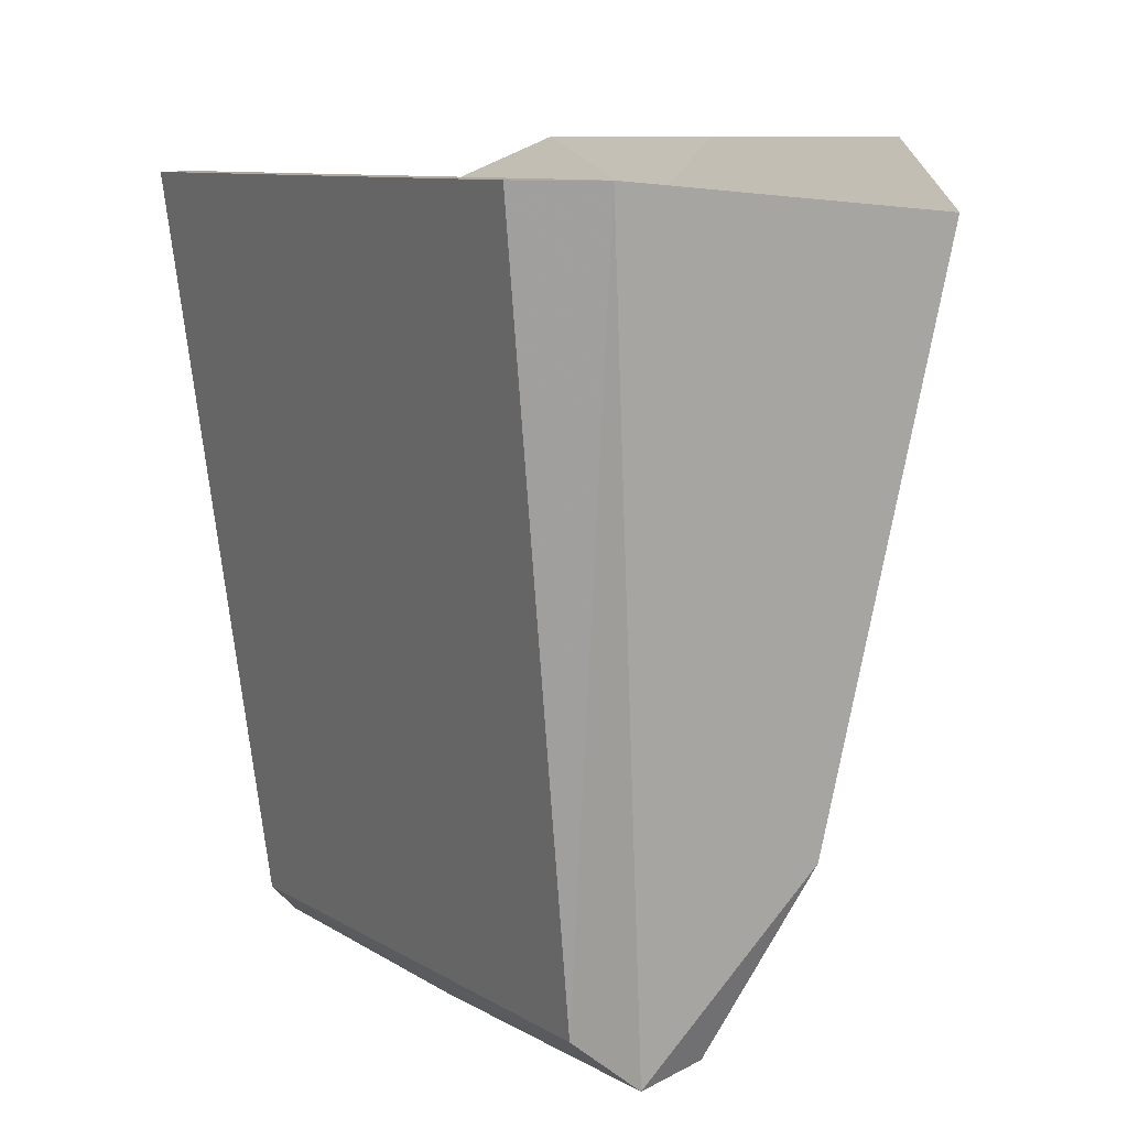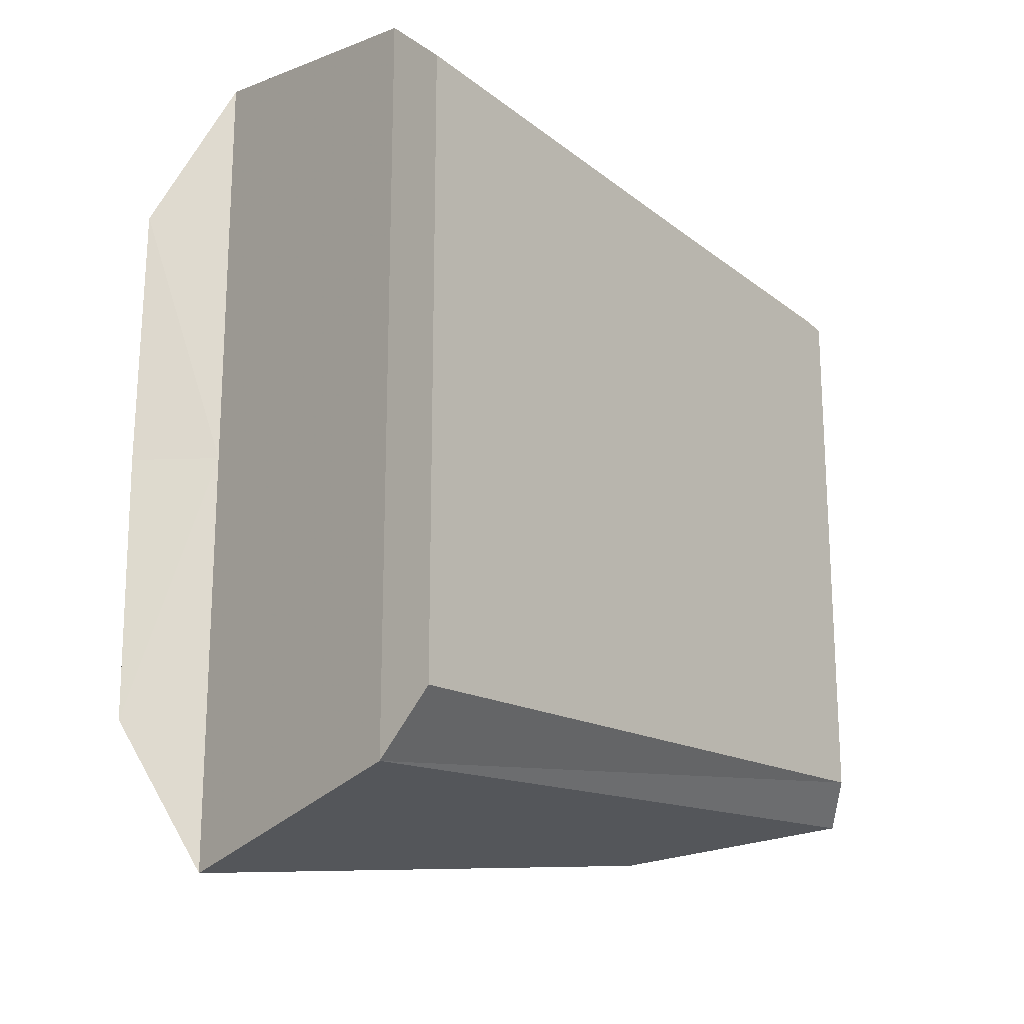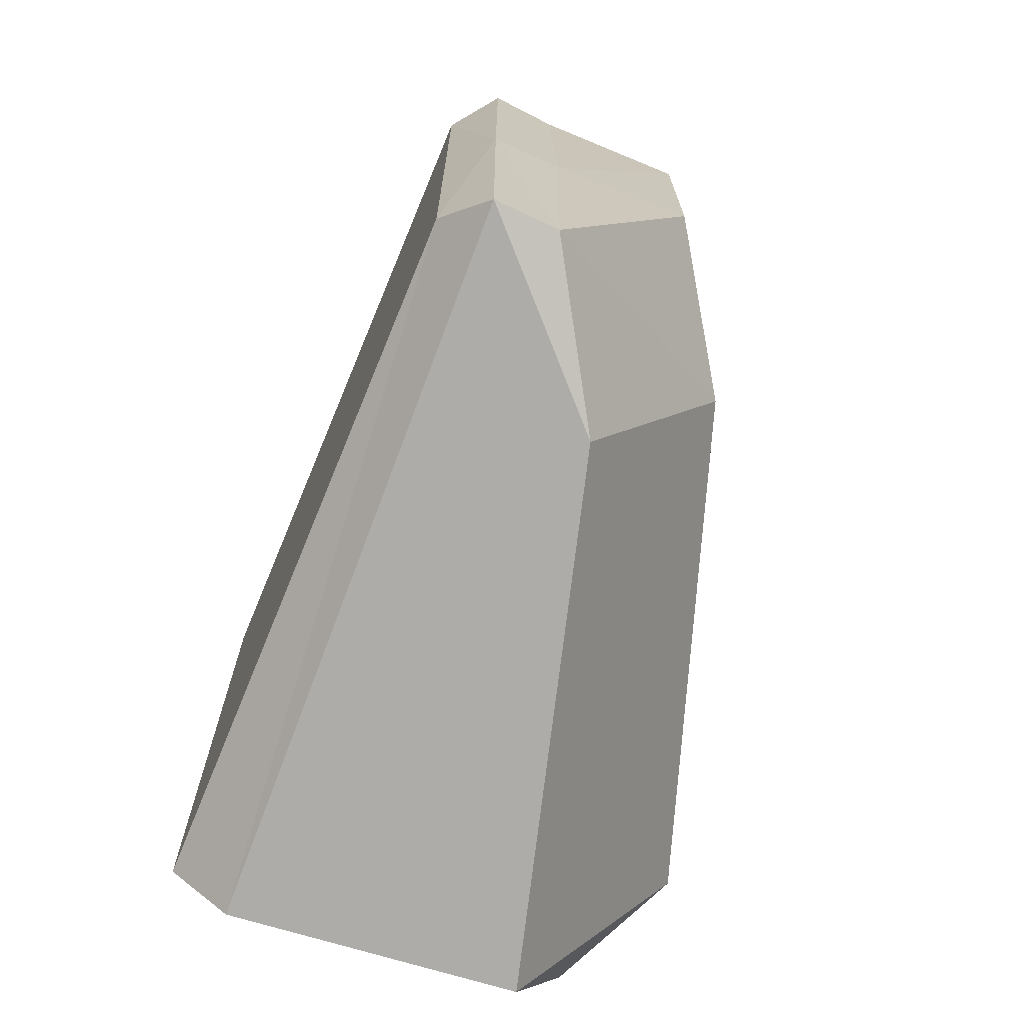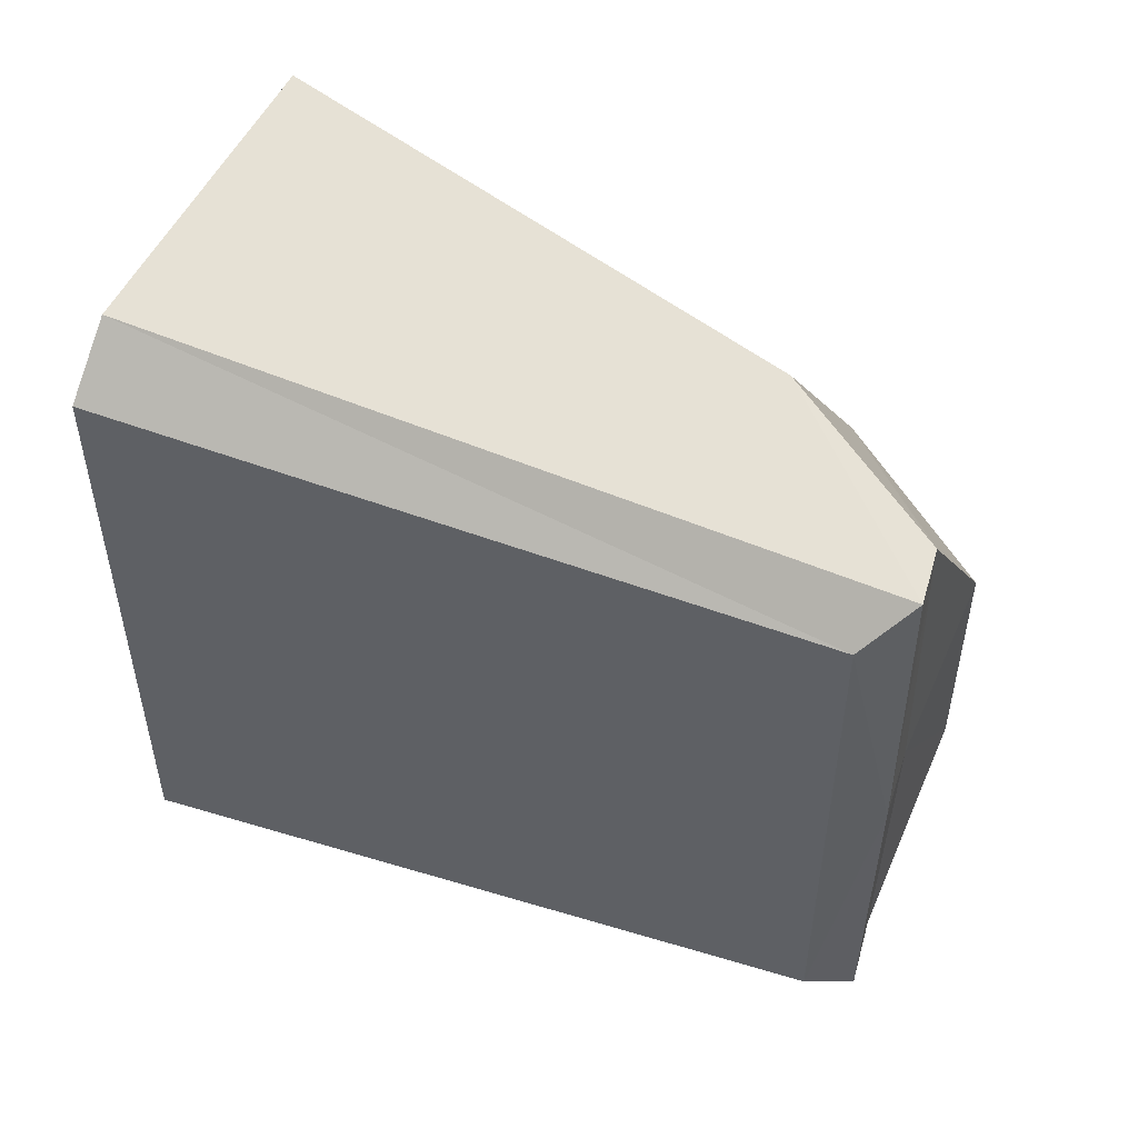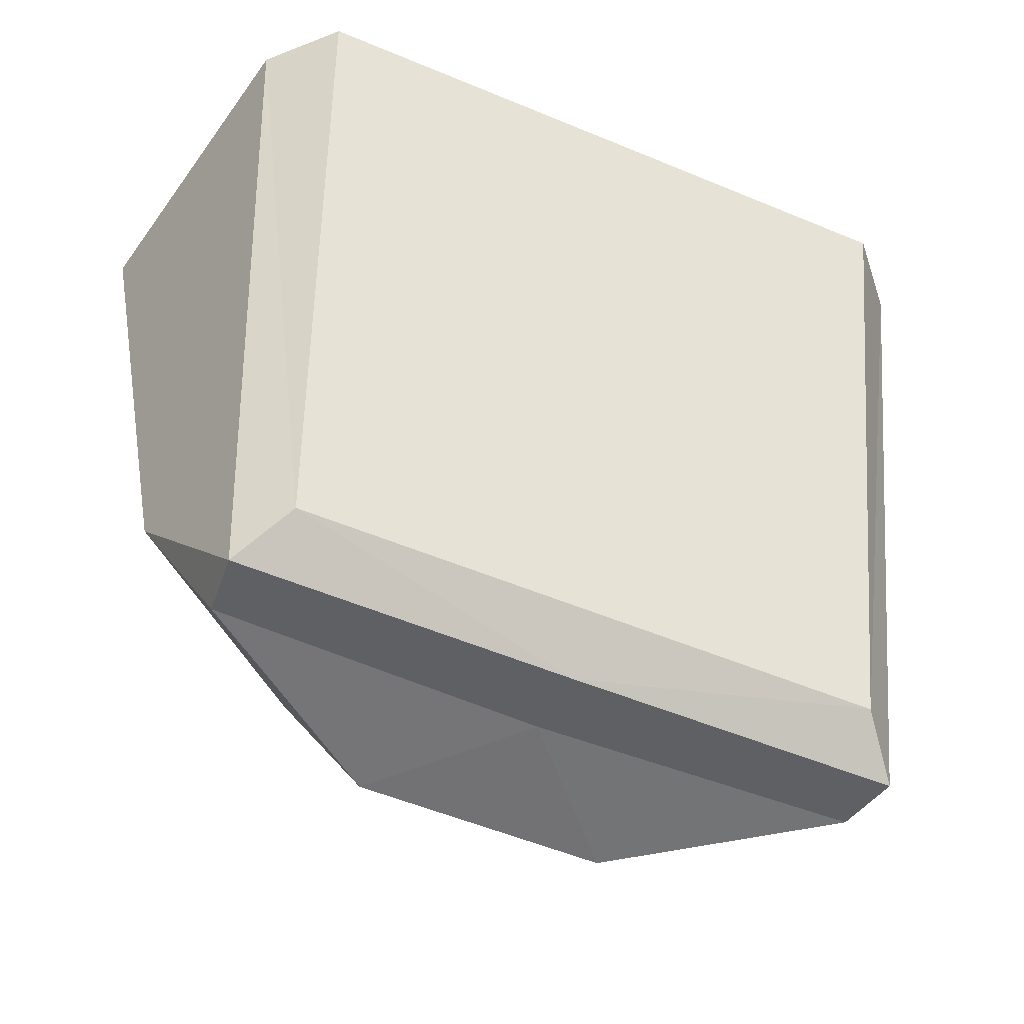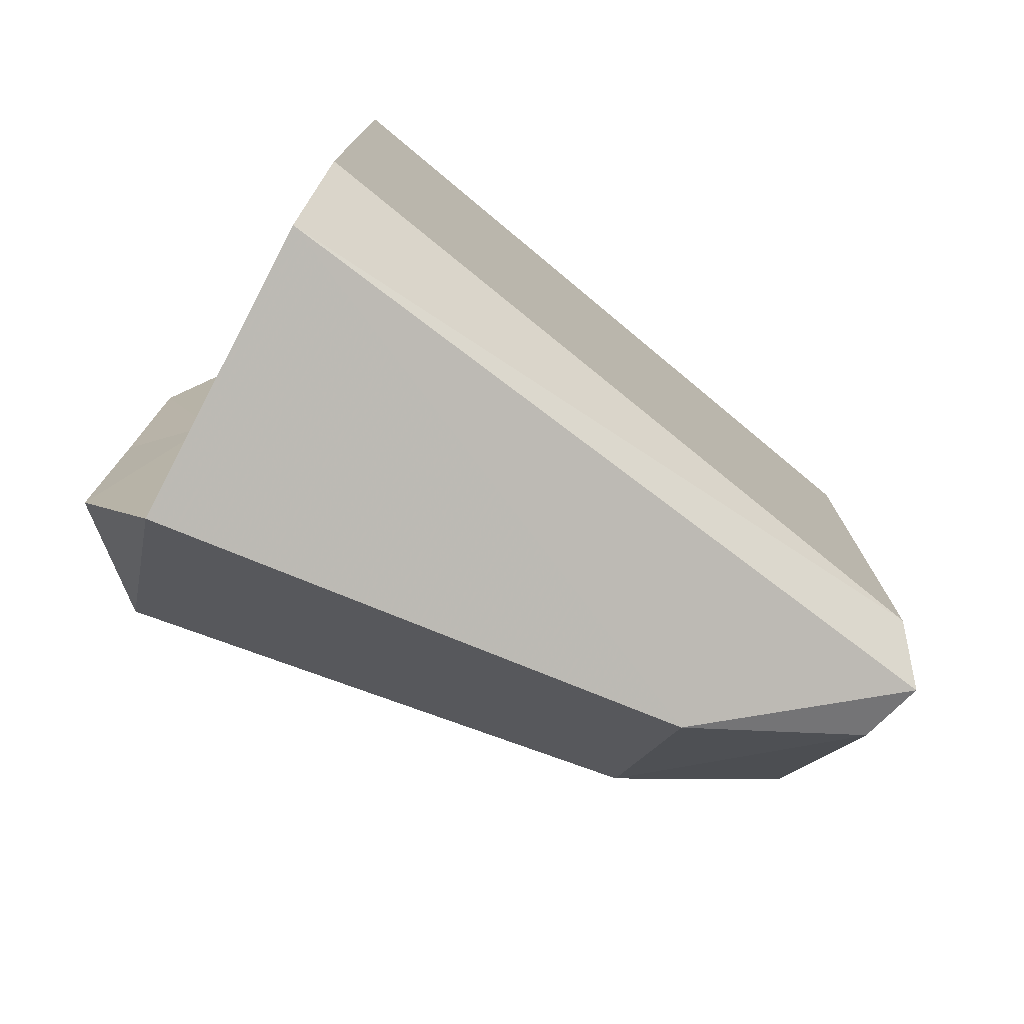
<metadata>
{"format":"obj","ext":"obj","renderer":"f3d","projection":"perspective","resolution":1024,"background":"white","views":[{"elev":9.1,"azim":-32.6,"up":"+Y"},{"elev":-19.6,"azim":-135.0,"up":"+Z"},{"elev":-71.2,"azim":-15.6,"up":"+Z"},{"elev":51.6,"azim":-63.3,"up":"+Z"},{"elev":-52.9,"azim":-114.2,"up":"+Y"},{"elev":-76.5,"azim":-122.6,"up":"+Z"}]}
</metadata>
<code>
v 0.004928 -0.01792 -0.003766
v 0.007218 -0.00665 -0.004352
v 0.003232 -0.02144 -0.002563
v 0.000383 -0.0212 -0.006683
v 0.002074 -0.01747 -0.007885
v -0.002026 -0.02062 -0.005985
v -0.003875 -0.005242 -0.006831
v -0.00252 -0.005242 -0.008083
v -0.001051 -0.02148 -0.006841
v 0.003787 -0.005823 -0.009351
v 0.005164 -0.004522 -0.006024
v 0.004928 -0.01792 0.003766
v 0.007218 -0.00665 0.004352
v 0.003232 -0.02144 0.002563
v 0.000383 -0.0212 0.006683
v 0.002074 -0.01747 0.007885
v -0.002026 -0.02062 0.005985
v -0.003875 -0.005242 0.006831
v -0.00252 -0.005242 0.008083
v -0.001051 -0.02148 0.006841
v 0.003787 -0.005823 0.009351
v 0.005164 -0.004522 0.006024
v -0.001078 -0.02154 -0
v 0.003787 -0.005823 0
v 0.003232 -0.02144 0
v 0.005256 -0.00452 0
v 0.000491 -0.0213 -0
v 0.007236 -0.006574 0
v -0.00252 -0.005242 -0
v 0.00496 -0.01791 0
v -0.002026 -0.02062 -0
v -0.003875 -0.005242 -0
f 28 30 1
f 4 5 1
f 6 7 8
f 2 1 5
f 29 8 7
f 32 7 6
f 2 10 11
f 26 28 2
f 5 9 8
f 8 29 24
f 30 25 3
f 23 31 6
f 3 25 27
f 11 10 24
f 4 27 23
f 28 13 12
f 12 16 15
f 17 20 19
f 16 12 13
f 18 19 29
f 17 18 32
f 13 22 21
f 26 22 13
f 20 16 19
f 24 29 19
f 14 25 30
f 17 31 23
f 14 15 27
f 22 26 24
f 15 20 23
f 2 28 1
f 3 4 1
f 9 6 8
f 10 2 5
f 32 29 7
f 31 32 6
f 11 26 2
f 9 5 4
f 5 8 10
f 10 8 24
f 1 30 3
f 9 23 6
f 4 3 27
f 26 11 24
f 9 4 23
f 30 28 12
f 14 12 15
f 18 17 19
f 21 16 13
f 32 18 29
f 31 17 32
f 28 26 13
f 16 20 15
f 16 21 19
f 21 24 19
f 12 14 30
f 20 17 23
f 25 14 27
f 21 22 24
f 27 15 23
f 28 30 1
f 4 5 1
f 6 7 8
f 2 1 5
f 29 8 7
f 32 7 6
f 2 10 11
f 26 28 2
f 5 9 8
f 8 29 24
f 30 25 3
f 23 31 6
f 3 25 27
f 11 10 24
f 4 27 23
f 28 13 12
f 12 16 15
f 17 20 19
f 16 12 13
f 18 19 29
f 17 18 32
f 13 22 21
f 26 22 13
f 20 16 19
f 24 29 19
f 14 25 30
f 17 31 23
f 14 15 27
f 22 26 24
f 15 20 23
f 2 28 1
f 3 4 1
f 9 6 8
f 10 2 5
f 32 29 7
f 31 32 6
f 11 26 2
f 9 5 4
f 5 8 10
f 10 8 24
f 1 30 3
f 9 23 6
f 4 3 27
f 26 11 24
f 9 4 23
f 30 28 12
f 14 12 15
f 18 17 19
f 21 16 13
f 32 18 29
f 31 17 32
f 28 26 13
f 16 20 15
f 16 21 19
f 21 24 19
f 12 14 30
f 20 17 23
f 25 14 27
f 21 22 24
f 27 15 23

</code>
